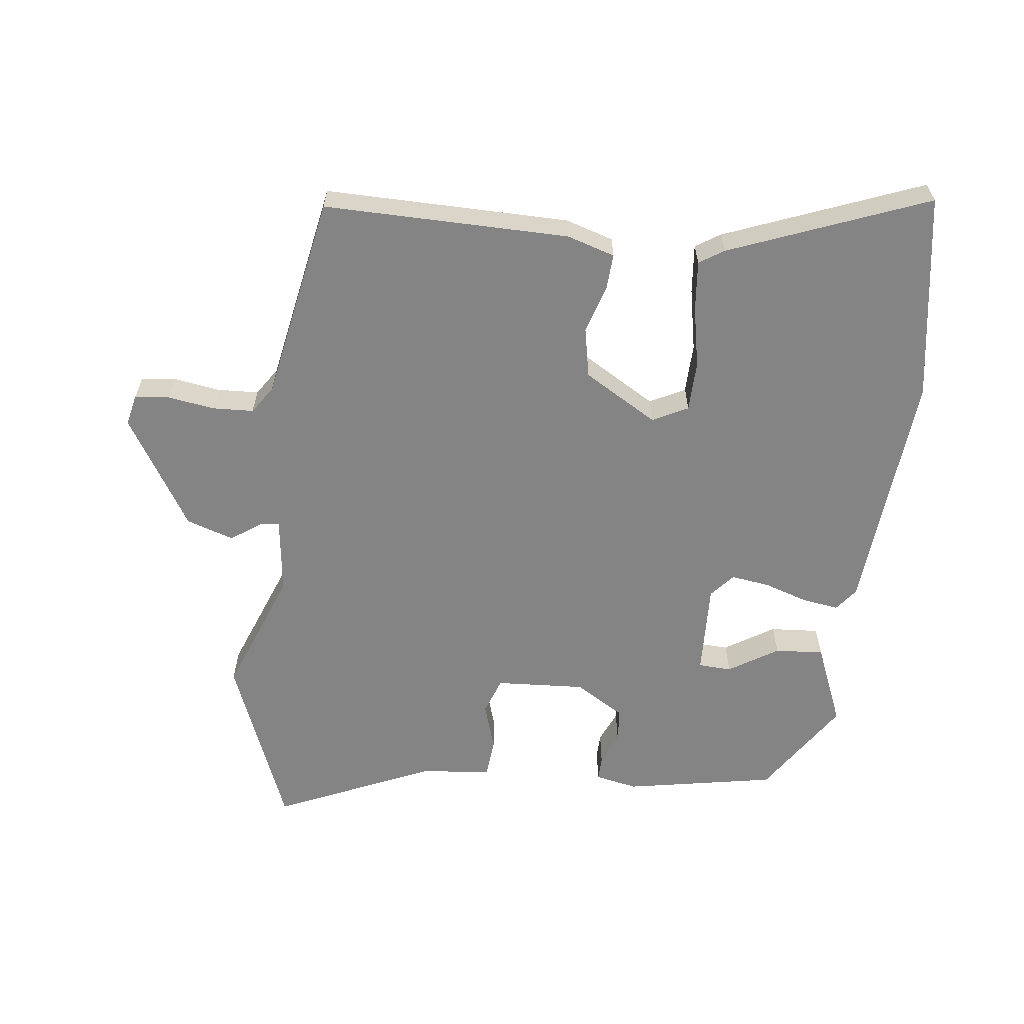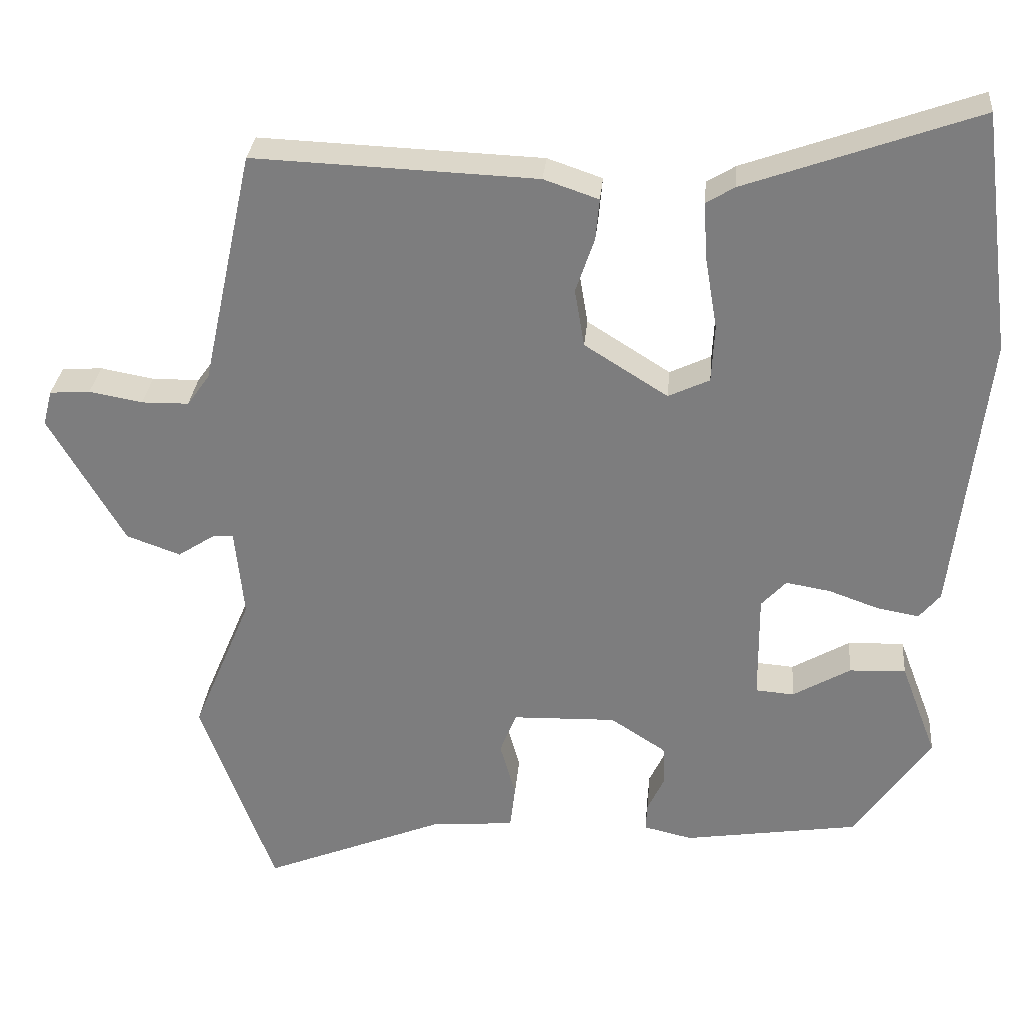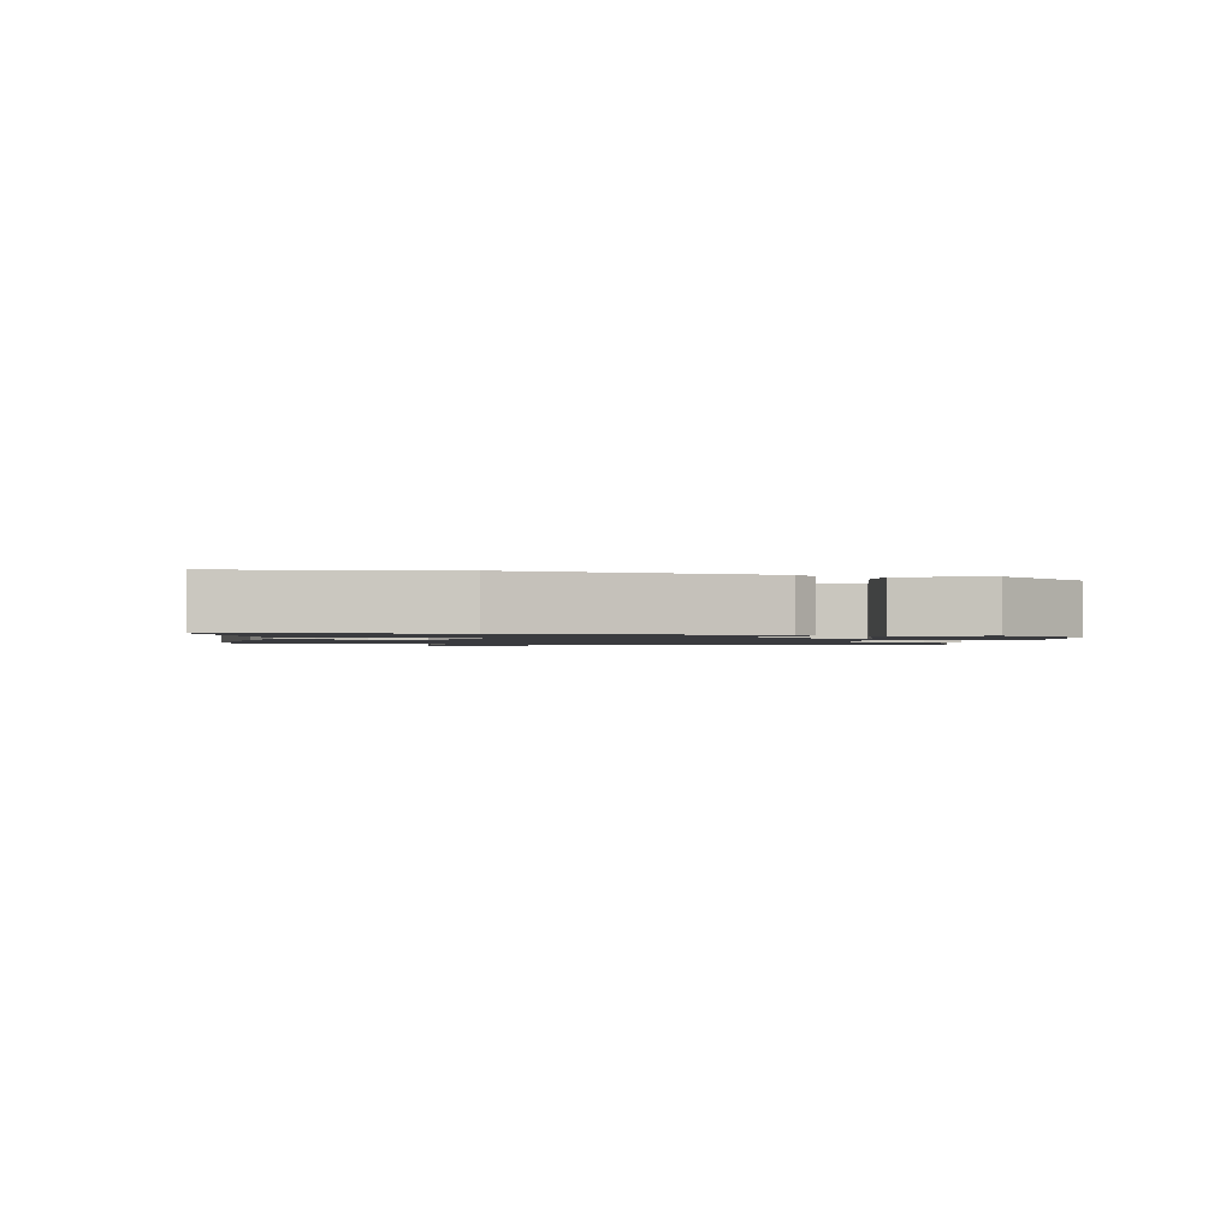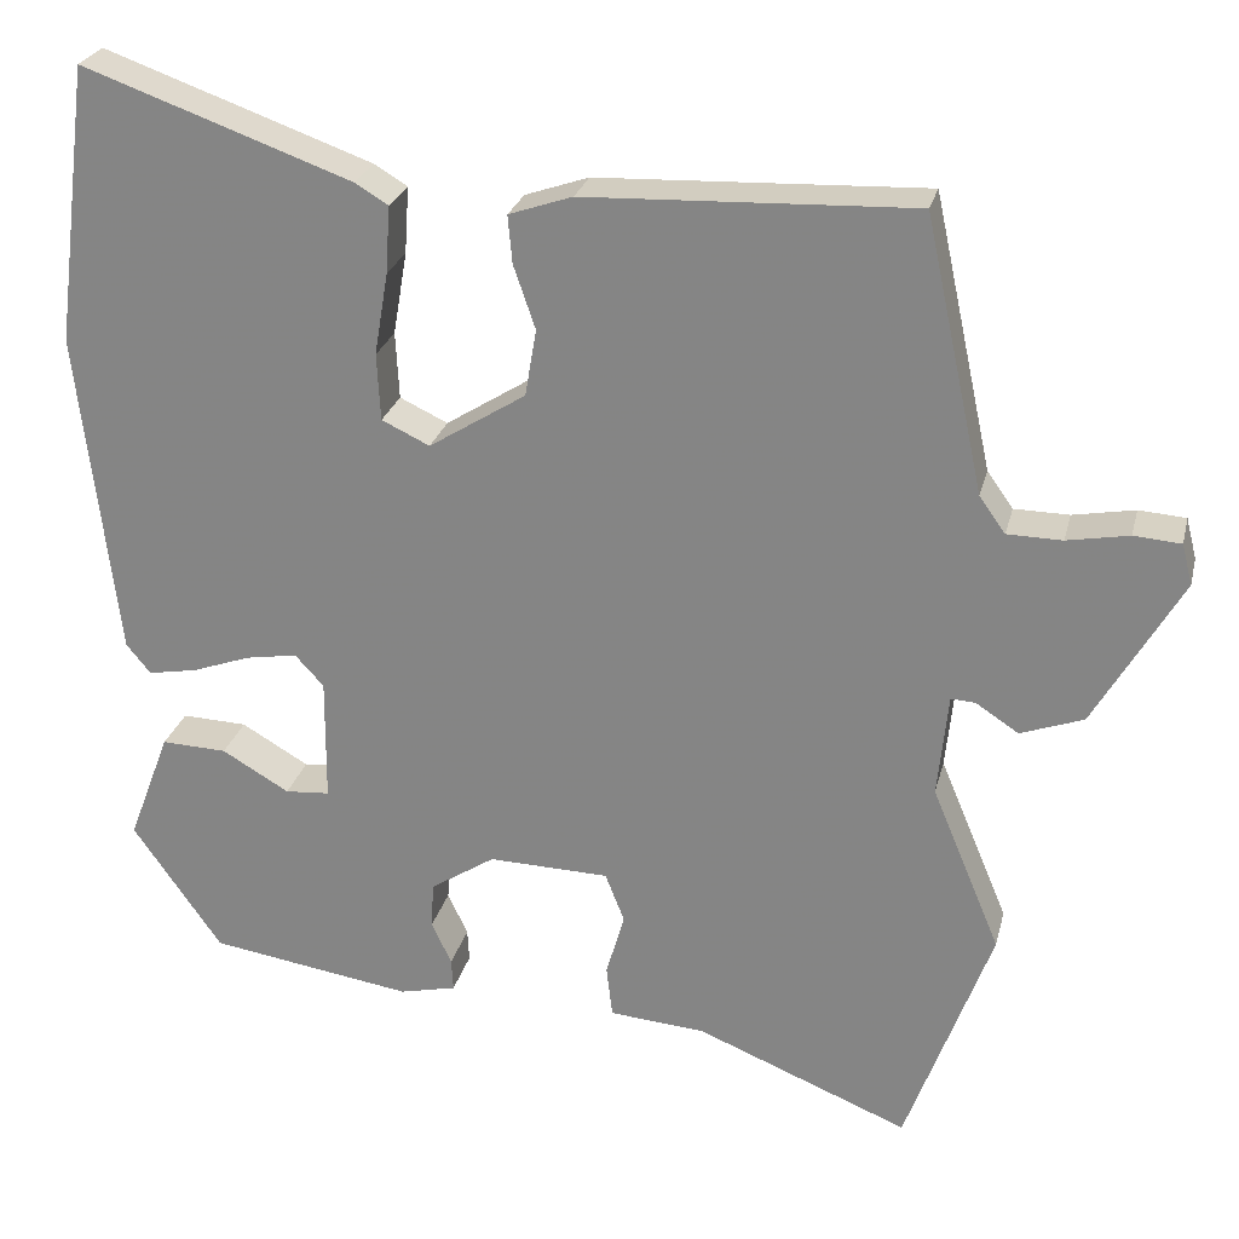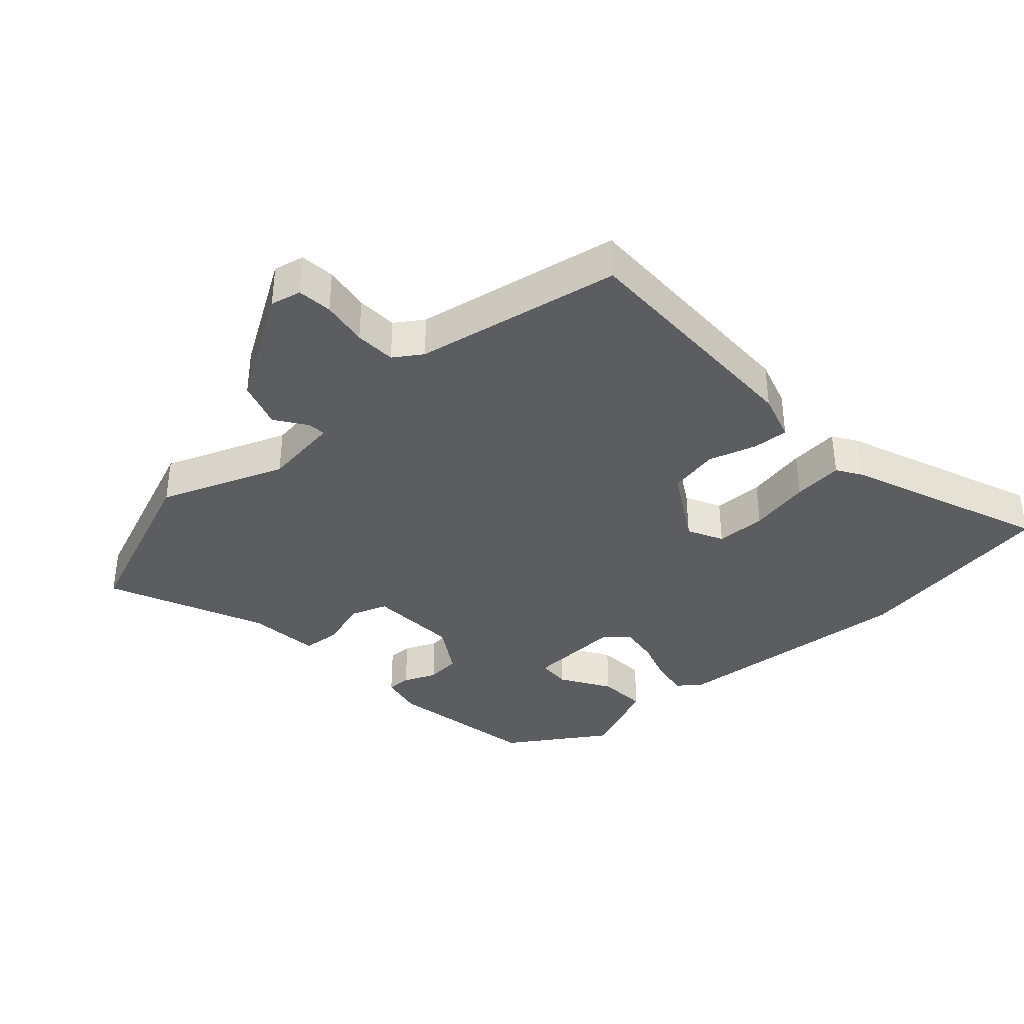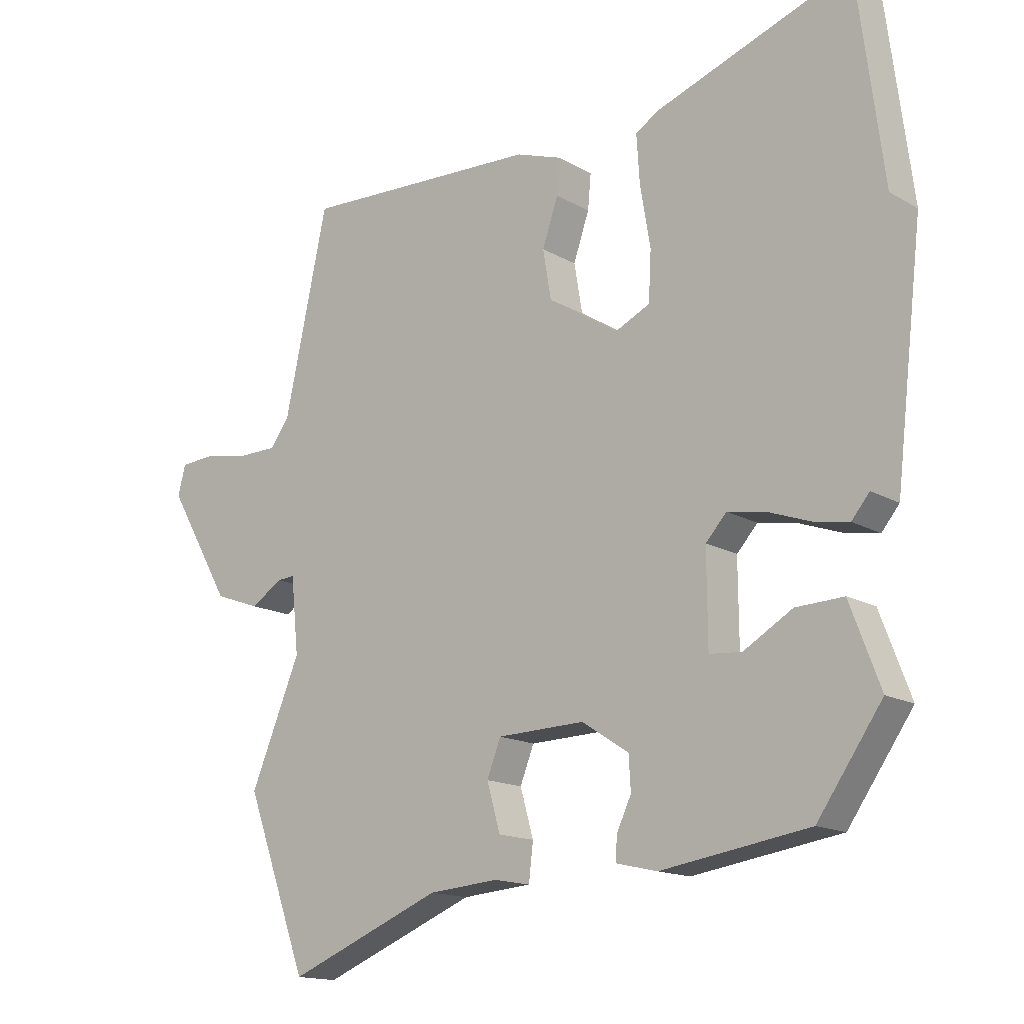
<metadata>
{"format":"obj","ext":"obj","renderer":"f3d","projection":"perspective","resolution":1024,"background":"white","views":[{"elev":-61.5,"azim":-5.1,"up":"+Y"},{"elev":30.1,"azim":5.1,"up":"+Z"},{"elev":-1.3,"azim":77.5,"up":"+Y"},{"elev":25.6,"azim":-166.6,"up":"+Z"},{"elev":-37.2,"azim":-46.1,"up":"+Y"},{"elev":-15.1,"azim":39.4,"up":"+Z"}]}
</metadata>
<code>
v -0.444 0.07 0.532
v -0.067 0.07 0.517
v 0.006 0.07 0.492
v 0.001 0.07 0.437
v -0.024 0.07 0.364
v -0.011 0.07 0.287
v 0.1 0.07 0.217
v 0.155 0.07 0.243
v 0.159 0.07 0.32
v 0.143 0.07 0.415
v 0.138 0.07 0.492
v 0.176 0.07 0.515
v 0.484 0.07 0.625
v 0.525 0.07 0.305
v 0.481 0.07 -0.072
v 0.453 0.07 -0.106
v 0.397 0.07 -0.096
v 0.33 0.07 -0.072
v 0.271 0.07 -0.062
v 0.238 0.07 -0.098
v 0.239 0.07 -0.241
v 0.29 0.07 -0.245
v 0.367 0.07 -0.2
v 0.442 0.07 -0.197
v 0.49 0.07 -0.324
v 0.388 0.07 -0.47
v 0.155 0.07 -0.506
v 0.09 0.07 -0.491
v 0.092 0.07 -0.454
v 0.115 0.07 -0.405
v 0.112 0.07 -0.352
v 0.038 0.07 -0.304
v -0.1 0.07 -0.308
v -0.122 0.07 -0.364
v -0.101 0.07 -0.438
v -0.108 0.07 -0.497
v -0.218 0.07 -0.506
v -0.462 0.07 -0.605
v -0.56 0.07 -0.336
v -0.481 0.07 -0.147
v -0.493 0.07 -0.028
v -0.521 0.07 -0.03
v -0.57 0.07 -0.062
v -0.642 0.07 -0.036
v -0.742 0.07 0.137
v -0.73 0.07 0.184
v -0.676 0.07 0.188
v -0.605 0.07 0.175
v -0.542 0.07 0.176
v -0.512 0.07 0.218
v -0.444 0 0.532
v -0.067 0 0.517
v 0.006 0 0.492
v 0.001 0 0.437
v -0.024 0 0.364
v -0.011 0 0.287
v 0.1 0 0.217
v 0.155 0 0.243
v 0.159 0 0.32
v 0.143 0 0.415
v 0.138 0 0.492
v 0.176 0 0.515
v 0.484 0 0.625
v 0.525 0 0.305
v 0.481 0 -0.072
v 0.453 0 -0.106
v 0.397 0 -0.096
v 0.33 0 -0.072
v 0.271 0 -0.062
v 0.238 0 -0.098
v 0.239 0 -0.241
v 0.29 0 -0.245
v 0.367 0 -0.2
v 0.442 0 -0.197
v 0.49 0 -0.324
v 0.388 0 -0.47
v 0.155 0 -0.506
v 0.09 0 -0.491
v 0.092 0 -0.454
v 0.115 0 -0.405
v 0.112 0 -0.352
v 0.038 0 -0.304
v -0.1 0 -0.308
v -0.122 0 -0.364
v -0.101 0 -0.438
v -0.108 0 -0.497
v -0.218 0 -0.506
v -0.462 0 -0.605
v -0.56 0 -0.336
v -0.481 0 -0.147
v -0.493 0 -0.028
v -0.521 0 -0.03
v -0.57 0 -0.062
v -0.642 0 -0.036
v -0.742 0 0.137
v -0.73 0 0.184
v -0.676 0 0.188
v -0.605 0 0.175
v -0.542 0 0.176
v -0.512 0 0.218
f 45 46 47 48
f 45 48 49
f 42 43 44 45
f 41 42 45 49
f 37 38 39 40
f 37 40 41
f 34 35 36 37
f 33 34 37 41
f 32 33 41 49
f 27 28 29 30
f 27 30 31
f 26 27 31
f 22 23 24 25
f 21 22 25 26
f 15 16 17 18
f 15 18 19
f 14 15 19
f 13 14 19 20
f 9 10 11 12
f 8 9 12 13
f 2 3 4 5
f 50 1 2 5
f 50 5 6
f 49 50 6 7
f 32 49 7
f 21 26 31 32
f 20 21 32 7
f 8 13 20
f 7 8 20
f 98 97 96 95
f 99 98 95
f 95 94 93 92
f 99 95 92 91
f 90 89 88 87
f 91 90 87
f 87 86 85 84
f 91 87 84 83
f 99 91 83 82
f 80 79 78 77
f 81 80 77
f 81 77 76
f 75 74 73 72
f 76 75 72 71
f 68 67 66 65
f 69 68 65
f 69 65 64
f 70 69 64 63
f 62 61 60 59
f 63 62 59 58
f 55 54 53 52
f 55 52 51 100
f 56 55 100
f 57 56 100 99
f 57 99 82
f 82 81 76 71
f 57 82 71 70
f 70 63 58
f 70 58 57
f 1 51 52 2
f 2 52 53 3
f 3 53 54 4
f 4 54 55 5
f 5 55 56 6
f 6 56 57 7
f 7 57 58 8
f 8 58 59 9
f 9 59 60 10
f 10 60 61 11
f 11 61 62 12
f 12 62 63 13
f 13 63 64 14
f 14 64 65 15
f 15 65 66 16
f 16 66 67 17
f 17 67 68 18
f 18 68 69 19
f 19 69 70 20
f 20 70 71 21
f 21 71 72 22
f 22 72 73 23
f 23 73 74 24
f 24 74 75 25
f 25 75 76 26
f 26 76 77 27
f 27 77 78 28
f 28 78 79 29
f 29 79 80 30
f 30 80 81 31
f 31 81 82 32
f 32 82 83 33
f 33 83 84 34
f 34 84 85 35
f 35 85 86 36
f 36 86 87 37
f 37 87 88 38
f 38 88 89 39
f 39 89 90 40
f 40 90 91 41
f 41 91 92 42
f 42 92 93 43
f 43 93 94 44
f 44 94 95 45
f 45 95 96 46
f 46 96 97 47
f 47 97 98 48
f 48 98 99 49
f 49 99 100 50
f 50 100 51 1

</code>
